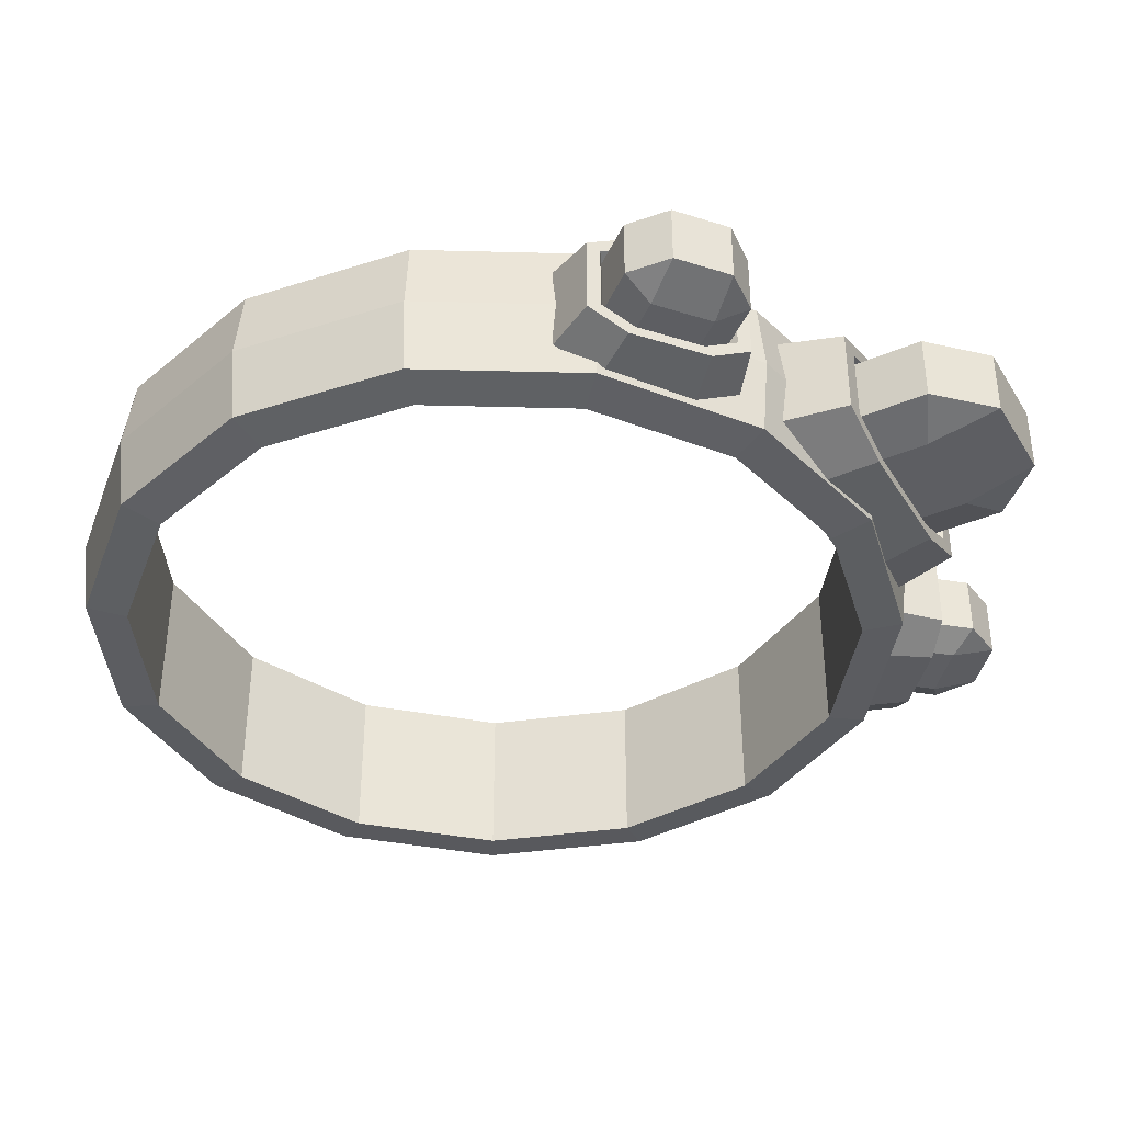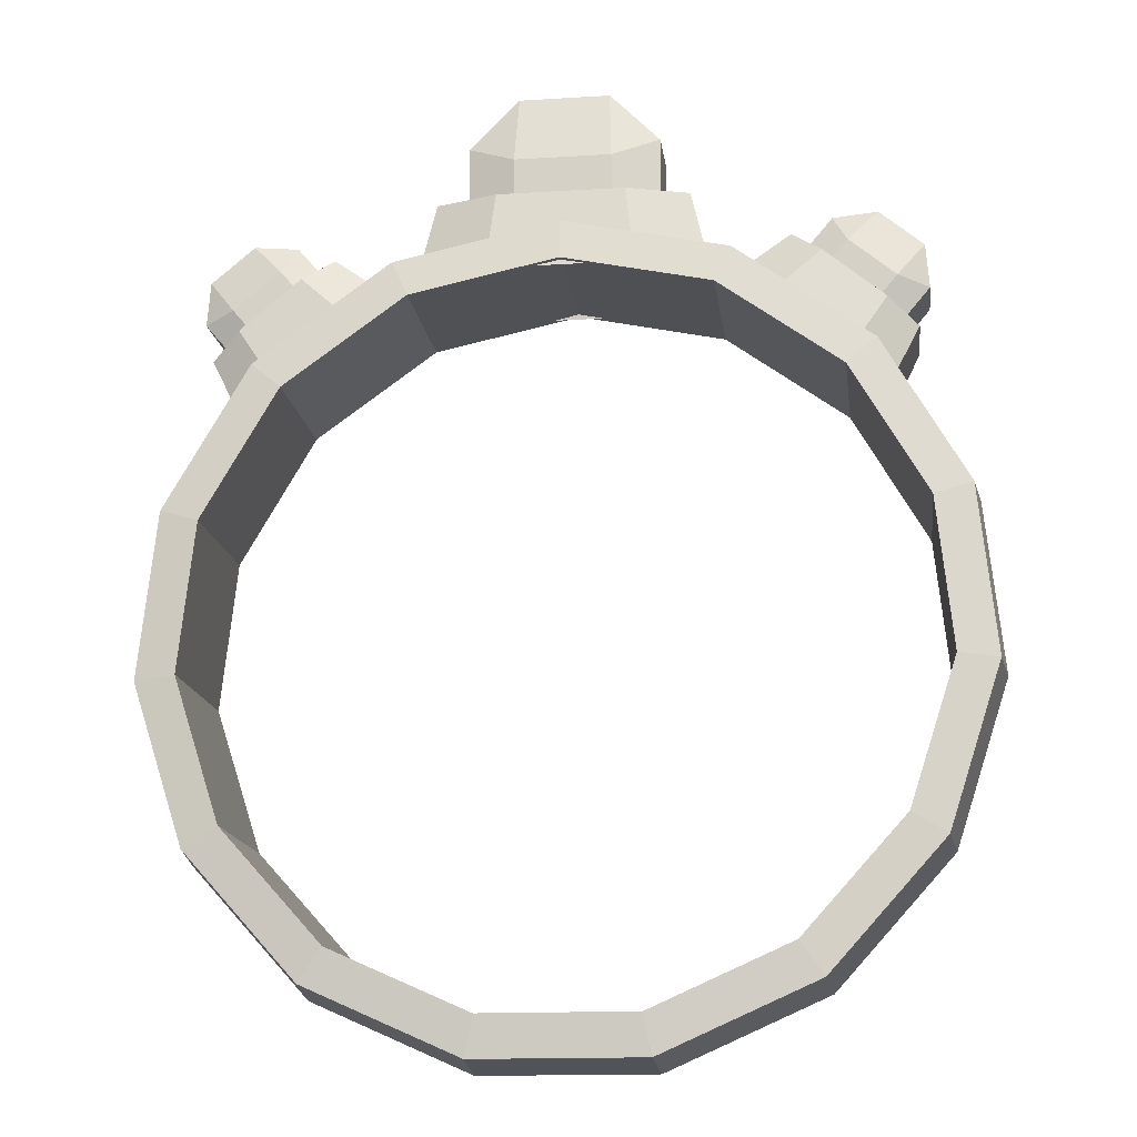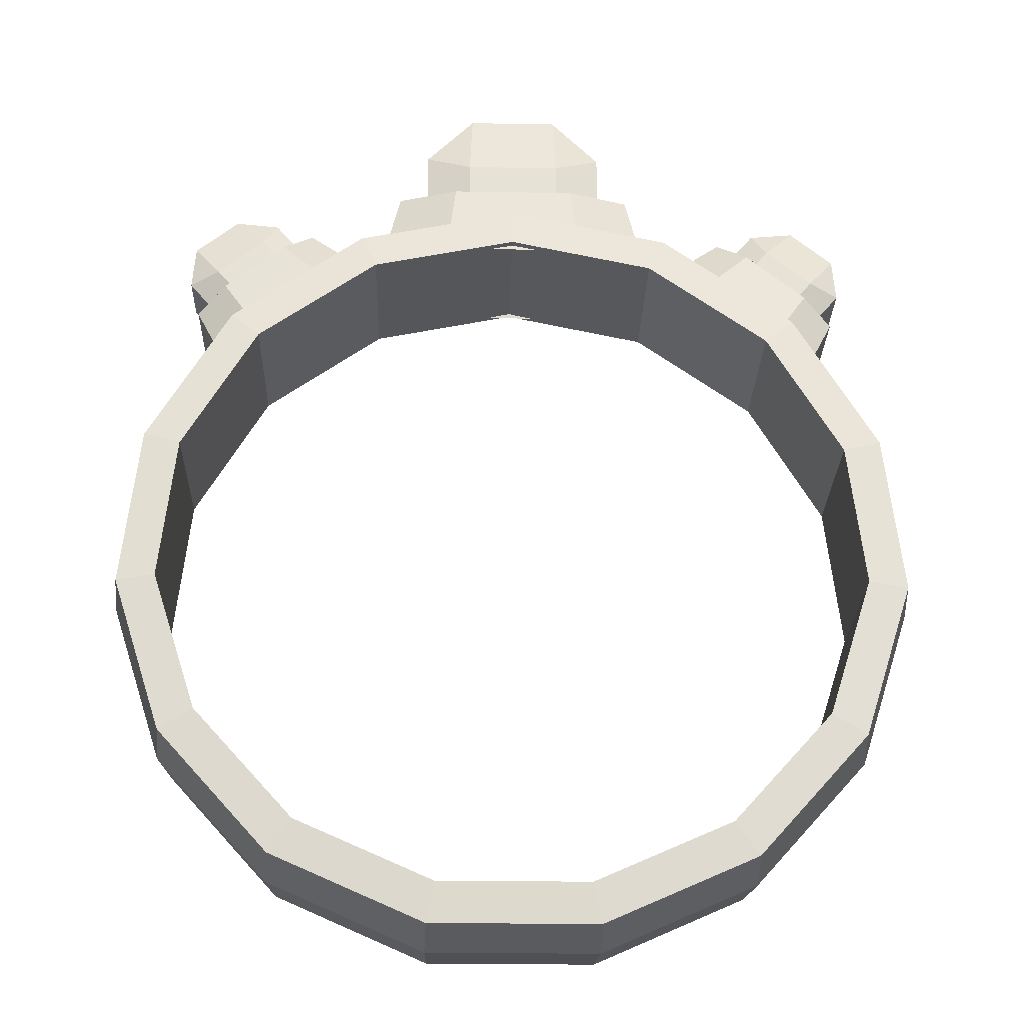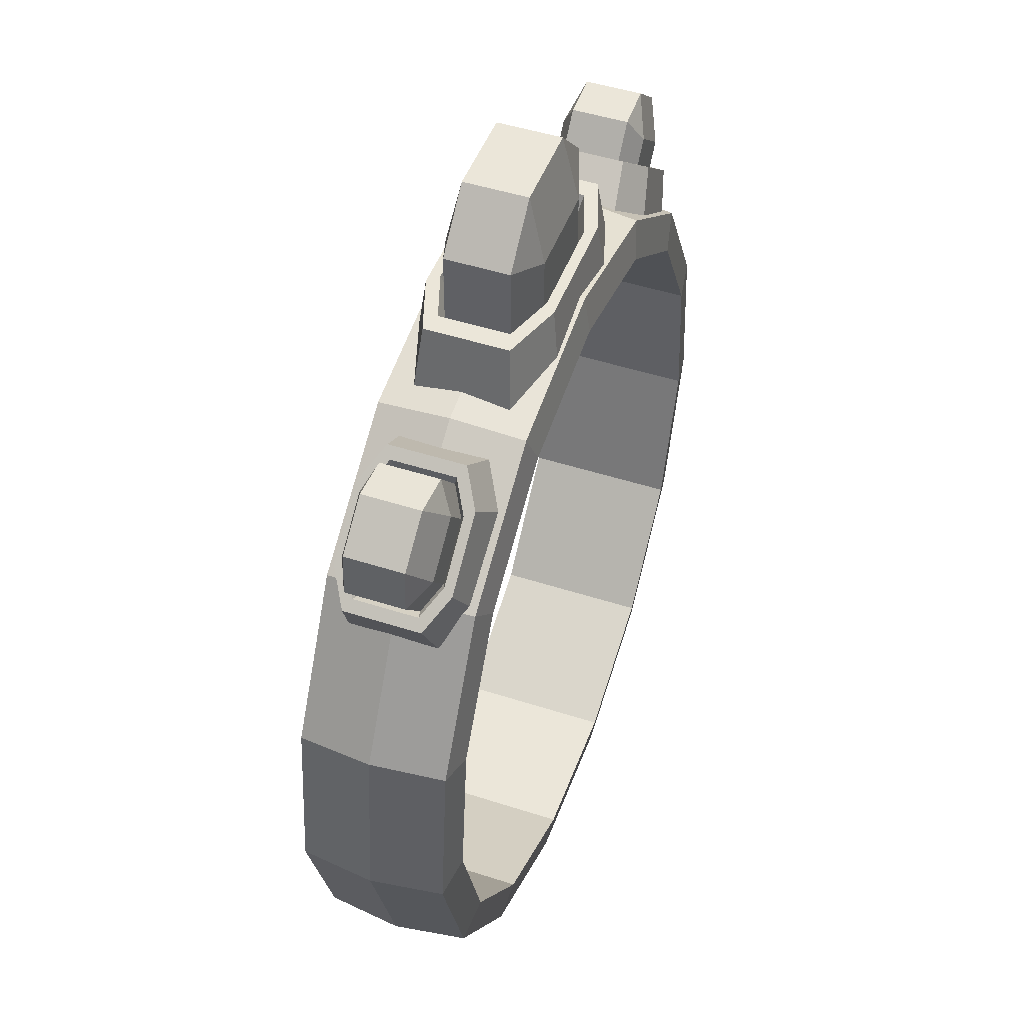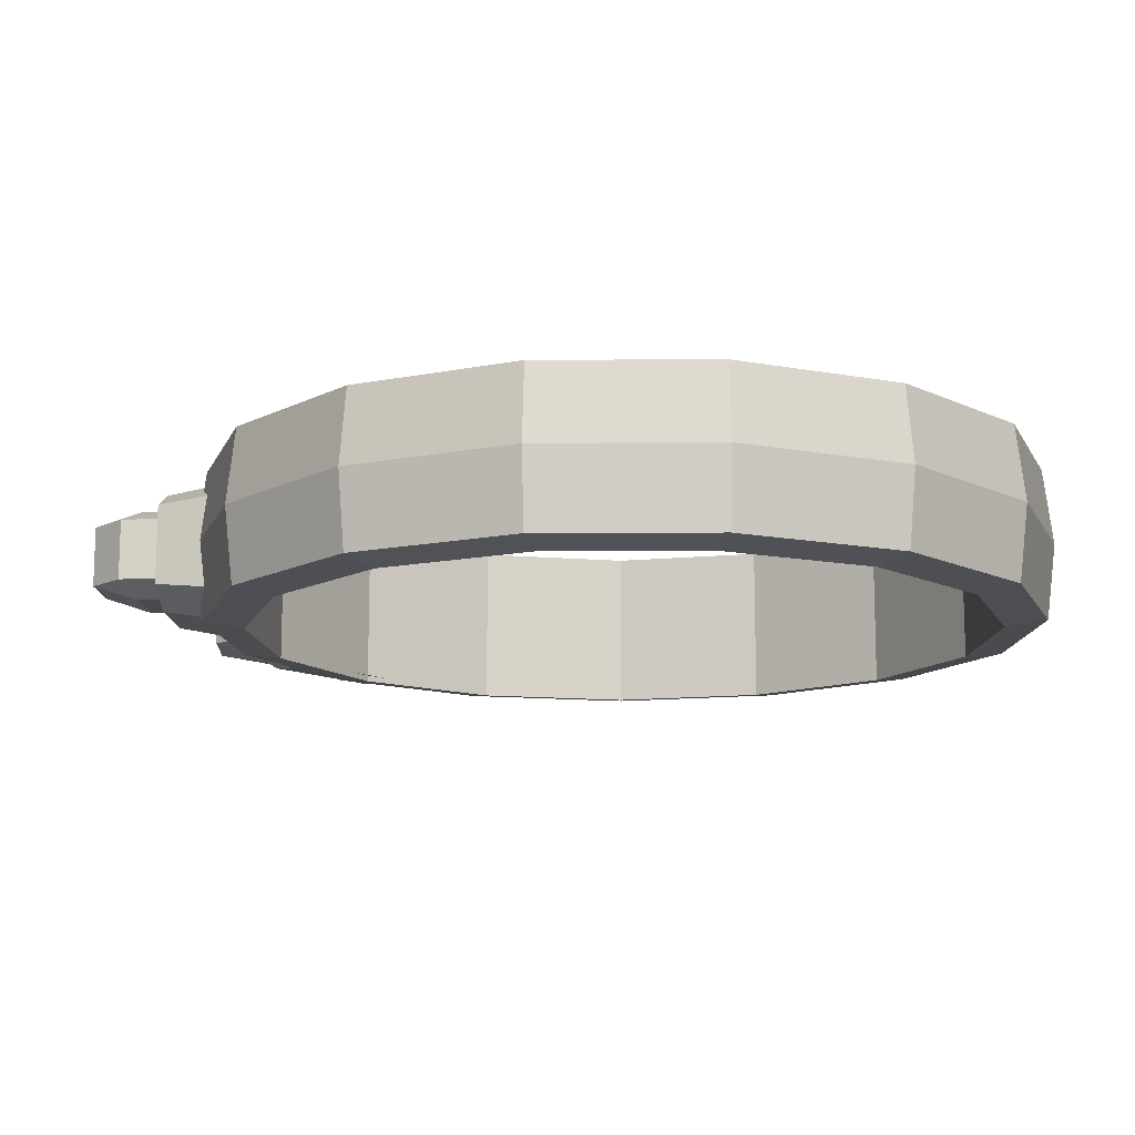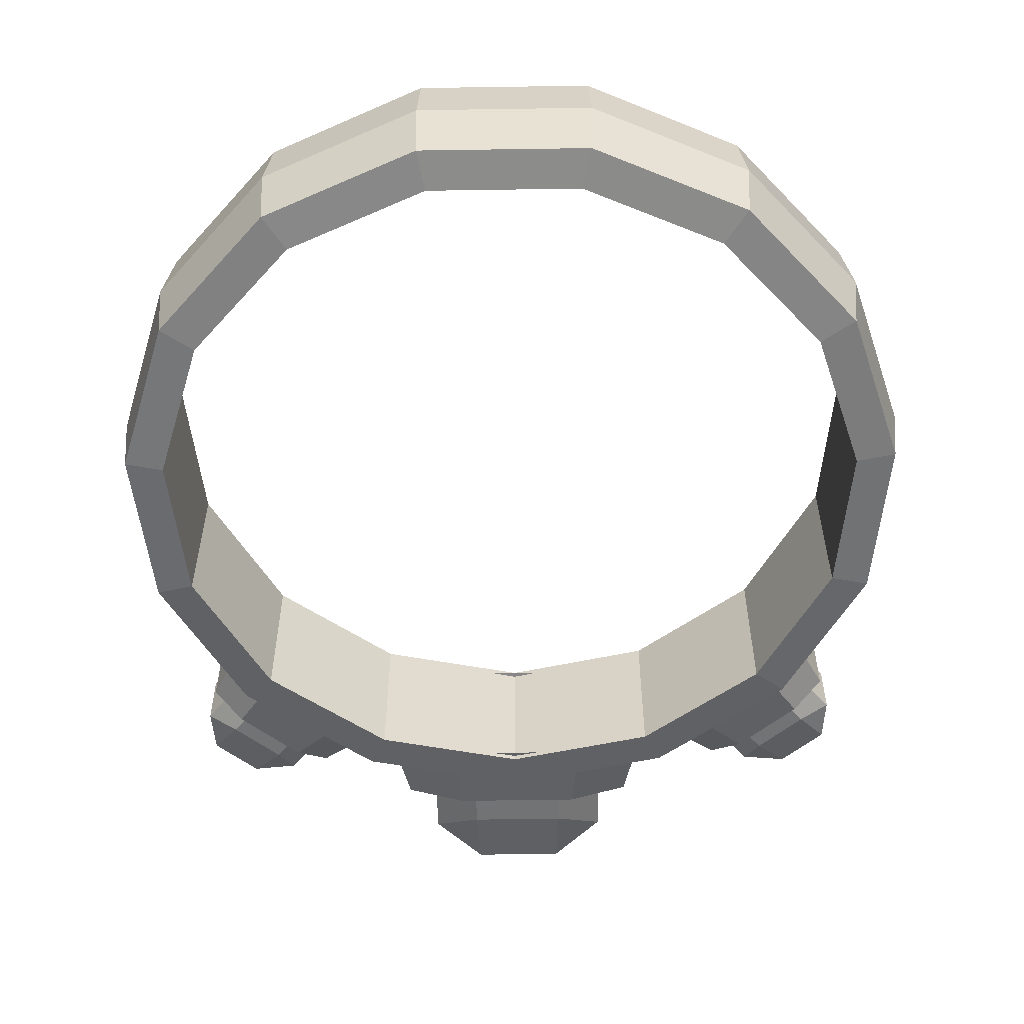
<metadata>
{"format":"obj","ext":"obj","renderer":"f3d","projection":"perspective","resolution":1024,"background":"white","views":[{"elev":-38.4,"azim":118.3,"up":"+Z"},{"elev":-15.8,"azim":-172.6,"up":"+Y"},{"elev":-26.0,"azim":-1.6,"up":"+Y"},{"elev":47.8,"azim":110.0,"up":"+Y"},{"elev":-12.9,"azim":-47.1,"up":"+Z"},{"elev":-55.7,"azim":1.0,"up":"+Z"}]}
</metadata>
<code>
o Ring4_Torus.002
v 0.3318 -0.03424 -0
v 0.3244 -0.03347 -0.05926
v 0.2915 -0.03008 -0.06399
v 0.2915 -0.03008 0.06399
v 0.3244 -0.03347 0.05926
v 0.2892 -0.1659 -0
v 0.2827 -0.1623 -0.05926
v 0.254 -0.146 -0.06399
v 0.254 -0.146 0.06399
v 0.2827 -0.1623 0.05926
v 0.1966 -0.2689 0
v 0.192 -0.2631 -0.05926
v 0.1724 -0.2367 -0.06399
v 0.1724 -0.2367 0.06399
v 0.192 -0.2631 0.05926
v 0.06994 -0.3254 -0
v 0.06814 -0.3184 -0.05926
v 0.06091 -0.2864 -0.06399
v 0.06091 -0.2864 0.06399
v 0.06814 -0.3184 0.05926
v -0.06877 -0.3257 0
v -0.06758 -0.3186 -0.05926
v -0.06121 -0.2866 -0.06399
v -0.06121 -0.2866 0.06399
v -0.06758 -0.3186 0.05926
v -0.1956 -0.2696 0
v -0.1917 -0.2637 -0.05926
v -0.1729 -0.2373 -0.06399
v -0.1729 -0.2373 0.06399
v -0.1917 -0.2637 0.05926
v -0.2886 -0.1669 0
v -0.2826 -0.1633 -0.05926
v -0.2547 -0.1469 -0.06399
v -0.2547 -0.1469 0.06399
v -0.2826 -0.1633 0.05926
v -0.3316 -0.03535 0
v -0.3248 -0.03456 -0.05926
v -0.2927 -0.03105 -0.06399
v -0.2927 -0.03105 0.06399
v -0.3248 -0.03456 0.05926
v -0.3174 0.1023 0
v -0.3108 0.1001 -0.05926
v -0.2801 0.09014 -0.06399
v -0.2801 0.09014 0.06399
v -0.3108 0.1001 0.05926
v -0.2482 0.2223 -0
v -0.2432 0.2175 -0.05926
v -0.2192 0.1958 -0.06399
v -0.2192 0.1958 0.06399
v -0.2432 0.2175 0.05926
v -0.1361 0.3038 0
v -0.1335 0.2973 -0.05926
v -0.1205 0.2675 -0.06399
v -0.1205 0.2675 0.06399
v -0.1335 0.2973 0.05926
v -0.000519 0.3328 0
v -0.000798 0.3257 -0.05926
v -0.001125 0.2931 -0.06399
v -0.001125 0.2931 0.06399
v -0.000798 0.3257 0.05926
v 0.1352 0.3043 -0
v 0.132 0.2977 -0.05926
v 0.1184 0.2679 -0.06399
v 0.1184 0.2679 0.06399
v 0.132 0.2977 0.05926
v 0.2476 0.2231 -0
v 0.2419 0.2183 -0.05926
v 0.2173 0.1965 -0.06399
v 0.2173 0.1965 0.06399
v 0.2419 0.2183 0.05926
v 0.3171 0.1034 -0
v 0.31 0.1012 -0.05926
v 0.2785 0.09107 -0.06399
v 0.2785 0.09107 0.06399
v 0.31 0.1012 0.05926
v 0.03876 0.3398 -0.0397
v 0.0767 0.3398 -0.02686
v 0.03876 0.3888 -0.0397
v 0.03639 0.4462 -0.0268
v 0.0767 0.4052 -0.02686
v 0.0767 0.3398 0.02574
v 0.03876 0.3398 0.03859
v 0.03639 0.4462 0.02568
v 0.03876 0.3888 0.03859
v 0.0767 0.4052 0.02574
v -0.07714 0.3398 -0.02686
v -0.03921 0.3398 -0.0397
v -0.03684 0.4462 -0.0268
v -0.03921 0.3888 -0.0397
v -0.07714 0.4052 -0.02686
v -0.03921 0.3398 0.03859
v -0.07714 0.3398 0.02574
v -0.03684 0.4462 0.02568
v -0.07714 0.4052 0.02574
v -0.03921 0.3888 0.03859
v 0.05092 0.354 -0.05192
v 0.1007 0.354 -0.03506
v 0.1007 0.354 0.03395
v 0.05092 0.354 0.0508
v -0.1011 0.354 -0.03506
v -0.05137 0.354 -0.05192
v -0.05137 0.354 0.0508
v -0.1011 0.354 0.03395
v 0.0586 0.2888 -0.05962
v 0.1158 0.2888 -0.04024
v 0.1158 0.2888 0.03912
v 0.0586 0.2888 0.0585
v -0.1163 0.2888 -0.04024
v -0.05904 0.2888 -0.05962
v -0.05904 0.2888 0.0585
v -0.1163 0.2888 0.03912
v 0.04247 0.354 0.04231
v -0.04292 0.354 0.04231
v -0.08446 0.354 0.02824
v -0.08446 0.354 -0.02936
v -0.04292 0.354 -0.04343
v 0.08402 0.354 0.02824
v 0.04247 0.354 -0.04343
v 0.08402 0.354 -0.02936
v -0.2032 0.2842 -0.03619
v -0.185 0.2995 -0.02458
v -0.2229 0.3078 -0.03619
v -0.2472 0.3344 -0.02452
v -0.2114 0.3309 -0.02458
v -0.185 0.2995 0.02297
v -0.2032 0.2842 0.03458
v -0.2472 0.3344 0.02292
v -0.2229 0.3078 0.03458
v -0.2114 0.3309 0.02297
v -0.2588 0.2376 -0.02458
v -0.2406 0.2529 -0.03619
v -0.2823 0.3049 -0.02452
v -0.2603 0.2764 -0.03619
v -0.2851 0.269 -0.02458
v -0.2406 0.2529 0.03458
v -0.2588 0.2376 0.02297
v -0.2823 0.3049 0.02292
v -0.2851 0.269 0.02297
v -0.2603 0.2764 0.03458
v -0.2031 0.2959 -0.04723
v -0.1792 0.3159 -0.032
v -0.1792 0.3159 0.03039
v -0.2031 0.2959 0.04562
v -0.276 0.2347 -0.032
v -0.2521 0.2548 -0.04723
v -0.2521 0.2548 0.04562
v -0.276 0.2347 0.03039
v -0.1731 0.2677 -0.0542
v -0.1457 0.2907 -0.03667
v -0.1457 0.2907 0.03507
v -0.1731 0.2677 0.05259
v -0.2569 0.1973 -0.03667
v -0.2295 0.2204 -0.0542
v -0.2295 0.2204 0.05259
v -0.2569 0.1973 0.03507
v -0.2071 0.2925 0.03795
v -0.2481 0.2582 0.03795
v -0.268 0.2415 0.02523
v -0.268 0.2415 -0.02684
v -0.2481 0.2582 -0.03956
v -0.1872 0.3092 0.02523
v -0.2071 0.2925 -0.03956
v -0.1872 0.3092 -0.02684
v 0.2446 0.2495 -0.03619
v 0.2628 0.2342 -0.02458
v 0.2644 0.273 -0.03619
v 0.2864 0.3015 -0.02452
v 0.2892 0.2656 -0.02458
v 0.2628 0.2342 0.02297
v 0.2446 0.2495 0.03458
v 0.2864 0.3015 0.02292
v 0.2644 0.273 0.03458
v 0.2892 0.2656 0.02297
v 0.1891 0.2961 -0.02458
v 0.2072 0.2808 -0.03619
v 0.2513 0.331 -0.02452
v 0.227 0.3044 -0.03619
v 0.2154 0.3275 -0.02458
v 0.2072 0.2808 0.03458
v 0.1891 0.2961 0.02297
v 0.2513 0.331 0.02292
v 0.2154 0.3275 0.02297
v 0.227 0.3044 0.03458
v 0.2562 0.2514 -0.04723
v 0.28 0.2313 -0.032
v 0.28 0.2313 0.03039
v 0.2562 0.2514 0.04562
v 0.1833 0.3125 -0.032
v 0.2071 0.2925 -0.04723
v 0.2071 0.2925 0.04562
v 0.1833 0.3125 0.03039
v 0.2336 0.217 -0.0542
v 0.261 0.1939 -0.03667
v 0.261 0.1939 0.03507
v 0.2336 0.217 0.05259
v 0.1497 0.2873 -0.03667
v 0.1772 0.2643 -0.0542
v 0.1772 0.2643 0.05259
v 0.1497 0.2873 0.03507
v 0.2521 0.2548 0.03795
v 0.2112 0.2891 0.03795
v 0.1913 0.3058 0.02523
v 0.1913 0.3058 -0.02684
v 0.2112 0.2891 -0.03956
v 0.272 0.2381 0.02523
v 0.2521 0.2548 -0.03956
v 0.272 0.2381 -0.02684
f 6 2 1
f 7 3 2
f 4 10 5
f 5 6 1
f 11 7 6
f 12 8 7
f 19 13 18
f 9 15 10
f 10 11 6
f 16 12 11
f 17 13 12
f 59 63 64
f 14 20 15
f 15 16 11
f 21 17 16
f 22 18 17
f 54 58 59
f 19 25 20
f 20 21 16
f 26 22 21
f 27 23 22
f 14 8 13
f 24 30 25
f 25 26 21
f 31 27 26
f 32 28 27
f 24 18 23
f 29 35 30
f 30 31 26
f 36 32 31
f 37 33 32
f 34 28 33
f 34 40 35
f 35 36 31
f 41 37 36
f 42 38 37
f 29 23 28
f 39 45 40
f 40 41 36
f 41 47 42
f 42 48 43
f 54 48 53
f 49 45 44
f 50 41 45
f 46 52 47
f 47 53 48
f 39 43 44
f 54 50 49
f 55 46 50
f 51 57 52
f 52 58 53
f 69 63 68
f 59 55 54
f 60 51 55
f 56 62 57
f 57 63 58
f 69 73 74
f 64 60 59
f 65 56 60
f 61 67 62
f 62 68 63
f 4 73 3
f 69 65 64
f 70 61 65
f 66 72 67
f 67 73 68
f 4 8 9
f 74 70 69
f 75 66 70
f 71 2 72
f 72 3 73
f 49 43 48
f 4 75 74
f 5 71 75
f 34 38 39
f 113 99 112
f 114 102 113
f 115 101 100
f 114 100 103
f 117 99 98
f 118 101 116
f 119 96 118
f 117 97 119
f 97 104 96
f 96 109 101
f 99 110 107
f 103 110 102
f 98 107 106
f 100 111 103
f 97 106 105
f 100 109 108
f 77 117 119
f 77 118 76
f 87 118 116
f 81 112 117
f 86 114 92
f 86 116 115
f 92 113 91
f 91 112 82
f 156 146 143
f 158 146 157
f 159 145 144
f 159 147 158
f 161 143 142
f 160 140 145
f 163 140 162
f 163 142 141
f 141 148 140
f 140 153 145
f 146 151 143
f 147 154 146
f 142 151 150
f 144 155 147
f 142 149 141
f 144 153 152
f 125 163 121
f 121 162 120
f 131 162 160
f 125 156 161
f 130 158 136
f 130 160 159
f 136 157 135
f 135 156 126
f 200 190 187
f 202 190 201
f 203 189 188
f 203 191 202
f 205 187 186
f 206 189 204
f 207 184 206
f 205 185 207
f 185 192 184
f 189 192 197
f 187 198 195
f 191 198 190
f 186 195 194
f 188 199 191
f 186 193 185
f 188 197 196
f 169 207 165
f 165 206 164
f 164 204 175
f 169 200 205
f 180 203 202
f 174 204 203
f 180 201 179
f 179 200 170
f 6 7 2
f 7 8 3
f 4 9 10
f 5 10 6
f 11 12 7
f 12 13 8
f 19 14 13
f 9 14 15
f 10 15 11
f 16 17 12
f 17 18 13
f 59 58 63
f 14 19 20
f 15 20 16
f 21 22 17
f 22 23 18
f 54 53 58
f 19 24 25
f 20 25 21
f 26 27 22
f 27 28 23
f 14 9 8
f 24 29 30
f 25 30 26
f 31 32 27
f 32 33 28
f 24 19 18
f 29 34 35
f 30 35 31
f 36 37 32
f 37 38 33
f 34 29 28
f 34 39 40
f 35 40 36
f 41 42 37
f 42 43 38
f 29 24 23
f 39 44 45
f 40 45 41
f 41 46 47
f 42 47 48
f 54 49 48
f 49 50 45
f 50 46 41
f 46 51 52
f 47 52 53
f 39 38 43
f 54 55 50
f 55 51 46
f 51 56 57
f 52 57 58
f 69 64 63
f 59 60 55
f 60 56 51
f 56 61 62
f 57 62 63
f 69 68 73
f 64 65 60
f 65 61 56
f 61 66 67
f 62 67 68
f 4 74 73
f 69 70 65
f 70 66 61
f 66 71 72
f 67 72 73
f 4 3 8
f 74 75 70
f 75 71 66
f 71 1 2
f 72 2 3
f 49 44 43
f 4 5 75
f 5 1 71
f 34 33 38
f 113 102 99
f 114 103 102
f 115 116 101
f 114 115 100
f 117 112 99
f 118 96 101
f 119 97 96
f 117 98 97
f 97 105 104
f 96 104 109
f 99 102 110
f 103 111 110
f 98 99 107
f 100 108 111
f 97 98 106
f 100 101 109
f 77 81 117
f 77 119 118
f 87 76 118
f 81 82 112
f 86 115 114
f 86 87 116
f 92 114 113
f 91 113 112
f 156 157 146
f 158 147 146
f 159 160 145
f 159 144 147
f 161 156 143
f 160 162 140
f 163 141 140
f 163 161 142
f 141 149 148
f 140 148 153
f 146 154 151
f 147 155 154
f 142 143 151
f 144 152 155
f 142 150 149
f 144 145 153
f 125 161 163
f 121 163 162
f 131 120 162
f 125 126 156
f 130 159 158
f 130 131 160
f 136 158 157
f 135 157 156
f 200 201 190
f 202 191 190
f 203 204 189
f 203 188 191
f 205 200 187
f 206 184 189
f 207 185 184
f 205 186 185
f 185 193 192
f 189 184 192
f 187 190 198
f 191 199 198
f 186 187 195
f 188 196 199
f 186 194 193
f 188 189 197
f 169 205 207
f 165 207 206
f 164 206 204
f 169 170 200
f 180 174 203
f 174 175 204
f 180 202 201
f 179 201 200
f 86 89 87
f 88 78 89
f 93 84 83
f 95 93 94
f 78 79 80
f 76 89 78
f 82 95 91
f 83 84 85
f 88 89 90
f 81 84 82
f 77 85 81
f 83 80 79
f 92 95 94
f 93 90 94
f 92 90 86
f 77 78 80
f 83 88 93
f 130 133 131
f 132 122 133
f 137 128 127
f 139 137 138
f 122 123 124
f 131 122 120
f 135 128 139
f 127 128 129
f 132 133 134
f 125 128 126
f 125 124 129
f 127 124 123
f 136 139 138
f 132 138 137
f 136 134 130
f 121 122 124
f 137 123 132
f 174 177 175
f 167 177 176
f 171 183 172
f 183 181 182
f 166 167 168
f 175 166 164
f 179 172 183
f 171 172 173
f 176 177 178
f 169 172 170
f 169 168 173
f 171 168 167
f 180 183 182
f 176 182 181
f 180 178 174
f 165 166 168
f 171 176 181
f 86 90 89
f 88 79 78
f 93 95 84
f 76 87 89
f 82 84 95
f 81 85 84
f 77 80 85
f 83 85 80
f 92 91 95
f 93 88 90
f 92 94 90
f 77 76 78
f 83 79 88
f 130 134 133
f 132 123 122
f 137 139 128
f 131 133 122
f 135 126 128
f 125 129 128
f 125 121 124
f 127 129 124
f 136 135 139
f 132 134 138
f 136 138 134
f 121 120 122
f 137 127 123
f 174 178 177
f 167 166 177
f 171 181 183
f 175 177 166
f 179 170 172
f 169 173 172
f 169 165 168
f 171 173 168
f 180 179 183
f 176 178 182
f 180 182 178
f 165 164 166
f 171 167 176

</code>
